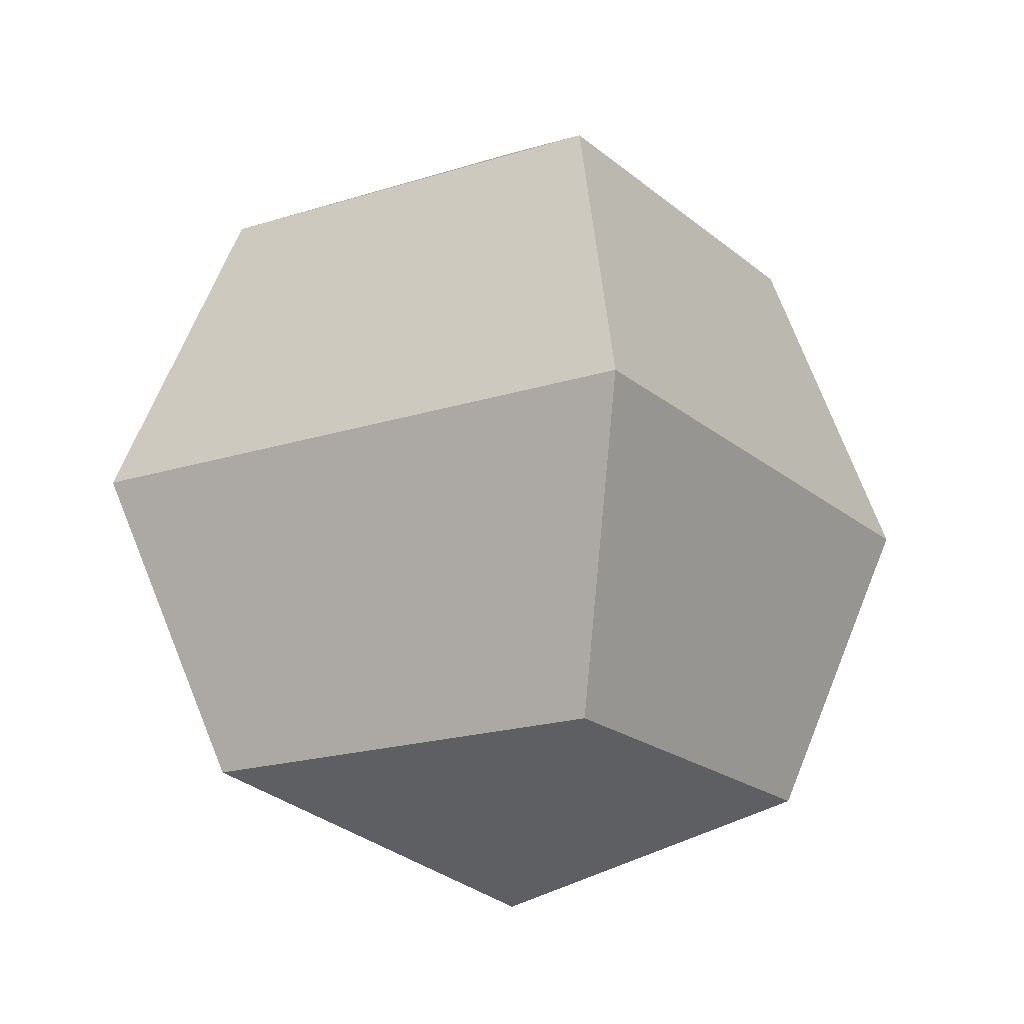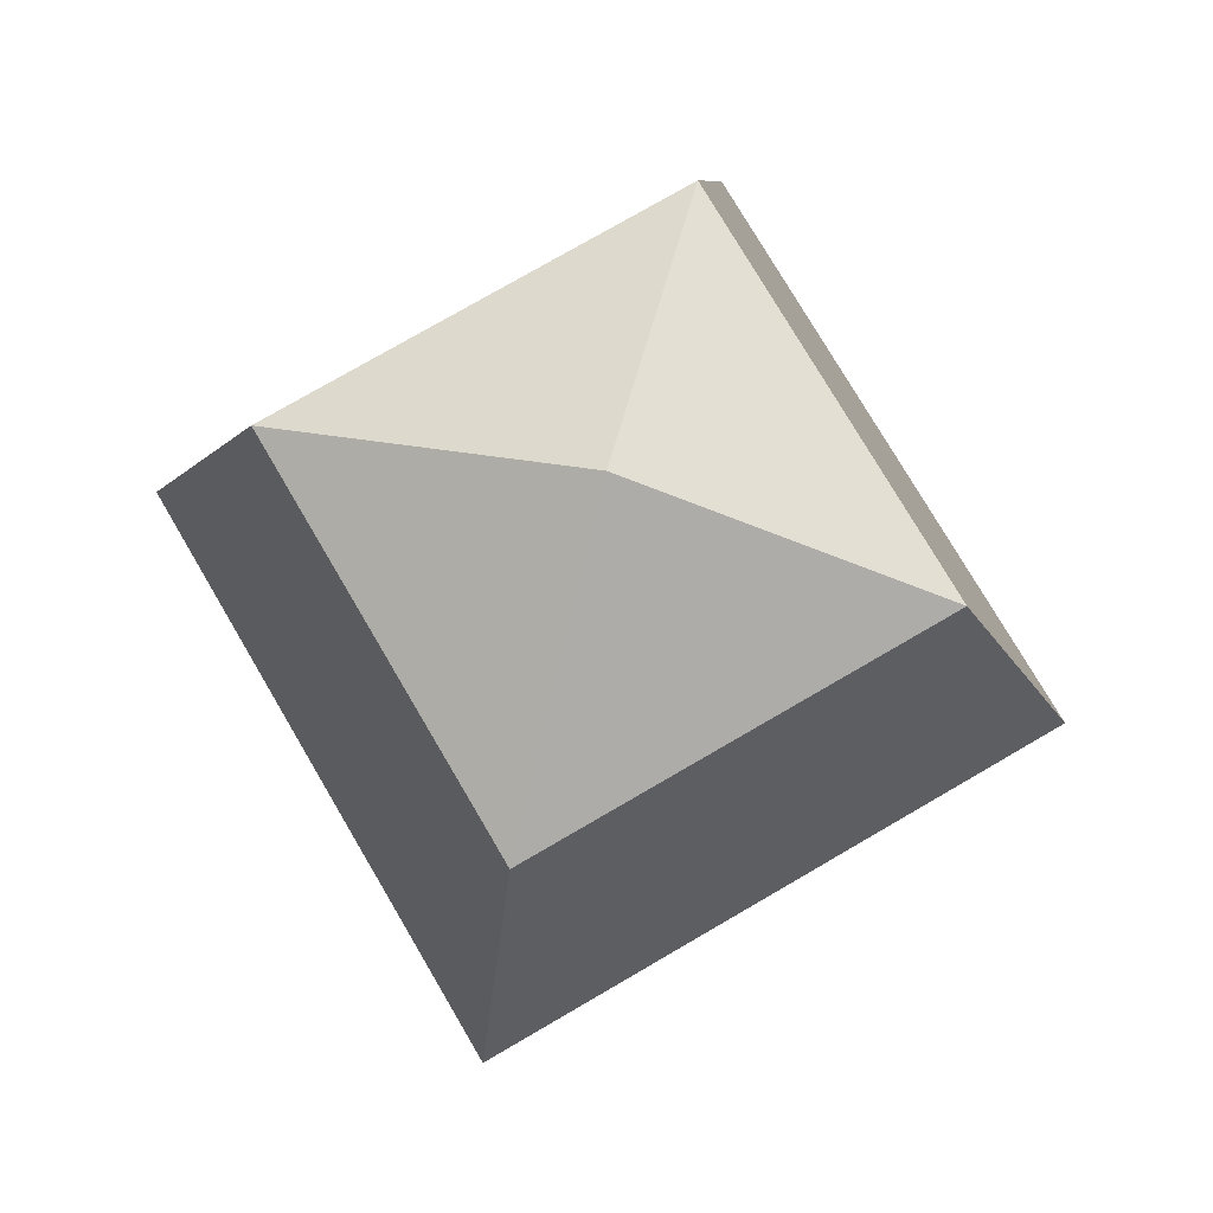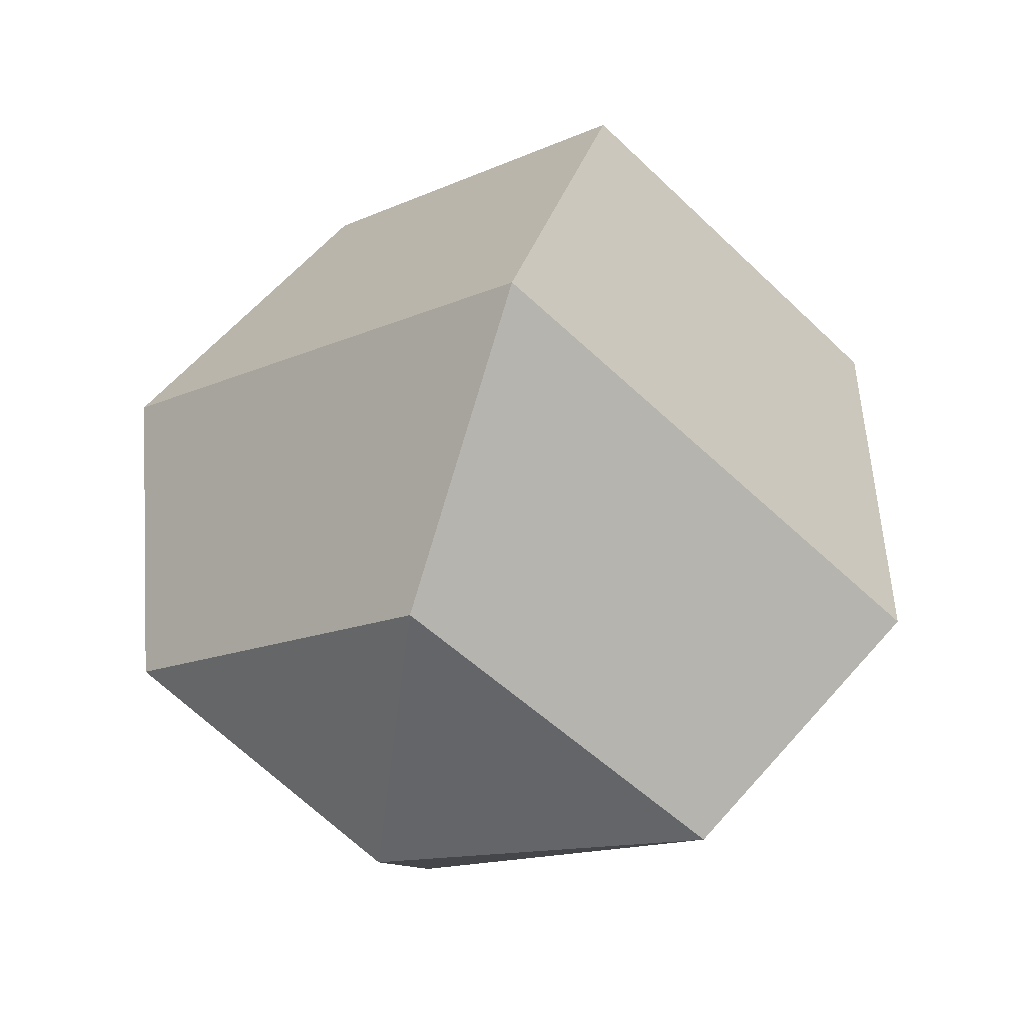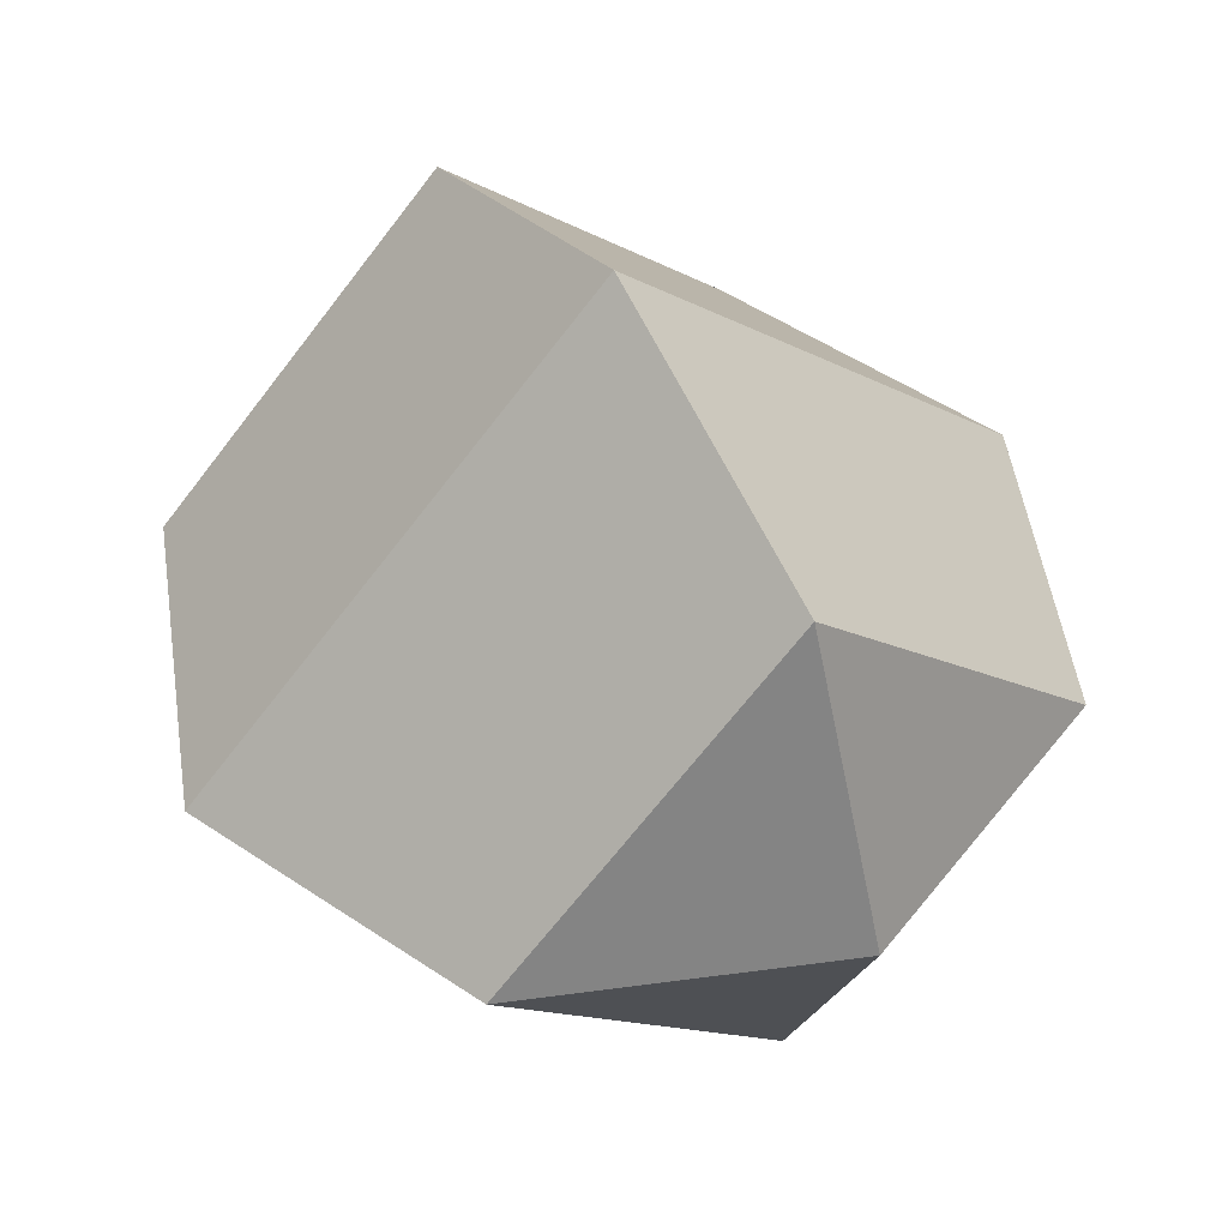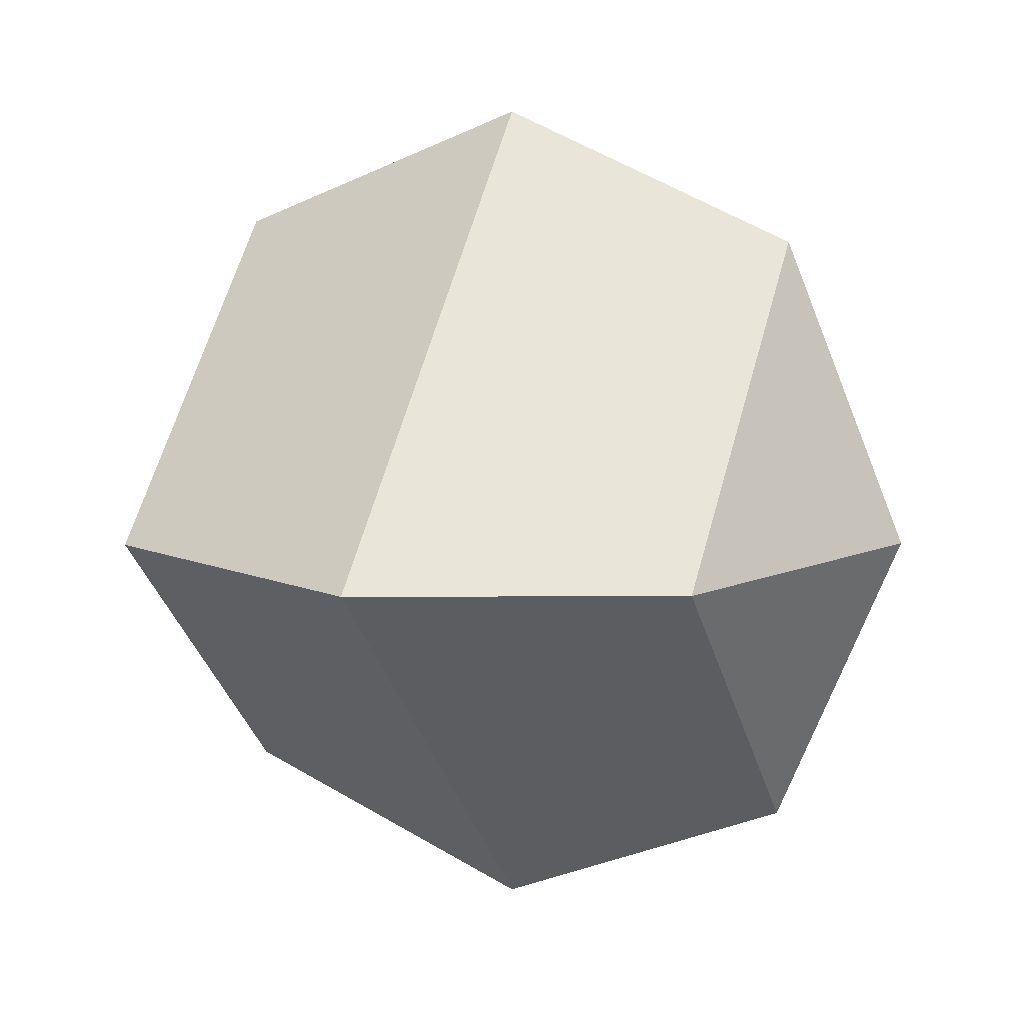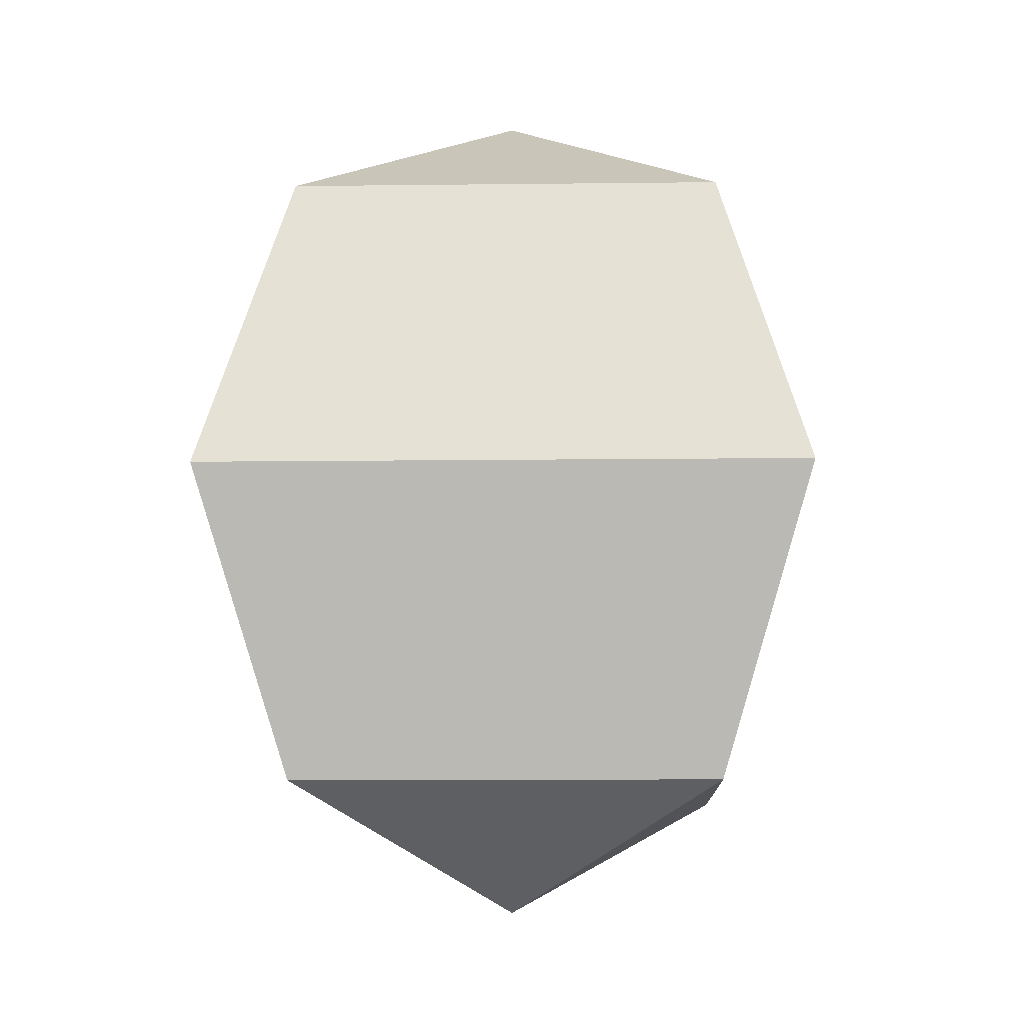
<metadata>
{"format":"obj","ext":"obj","renderer":"f3d","projection":"perspective","resolution":1024,"background":"white","views":[{"elev":-18.5,"azim":-13.0,"up":"+Y"},{"elev":75.7,"azim":104.7,"up":"+Y"},{"elev":59.7,"azim":18.2,"up":"+Z"},{"elev":50.2,"azim":149.1,"up":"+Z"},{"elev":11.5,"azim":-68.1,"up":"+Z"},{"elev":-9.6,"azim":136.9,"up":"+Y"}]}
</metadata>
<code>
v 0 -0 -1
v 0 -0.7071 -0.7071
v 0.7071 0.7071 0
v 1 -0 0
v 0.7071 -0.7071 0
v -0 1 0
v -0 0.7071 0.7071
v -0 -0 1
v -0 -0.7071 0.7071
v 0 -1 0
v -0.7071 0.7071 -0
v -1 -0 -0
v -0.7071 -0.7071 -0
v 0 0.7071 -0.7071
f 10 2 5
f 14 4 1
f 1 5 2
f 14 6 3
f 4 9 5
f 3 6 7
f 10 5 9
f 3 8 4
f 7 12 8
f 8 13 9
f 7 6 11
f 10 9 13
f 10 13 2
f 12 14 1
f 12 2 13
f 11 6 14
f 14 3 4
f 1 4 5
f 4 8 9
f 3 7 8
f 7 11 12
f 8 12 13
f 12 11 14
f 12 1 2

</code>
